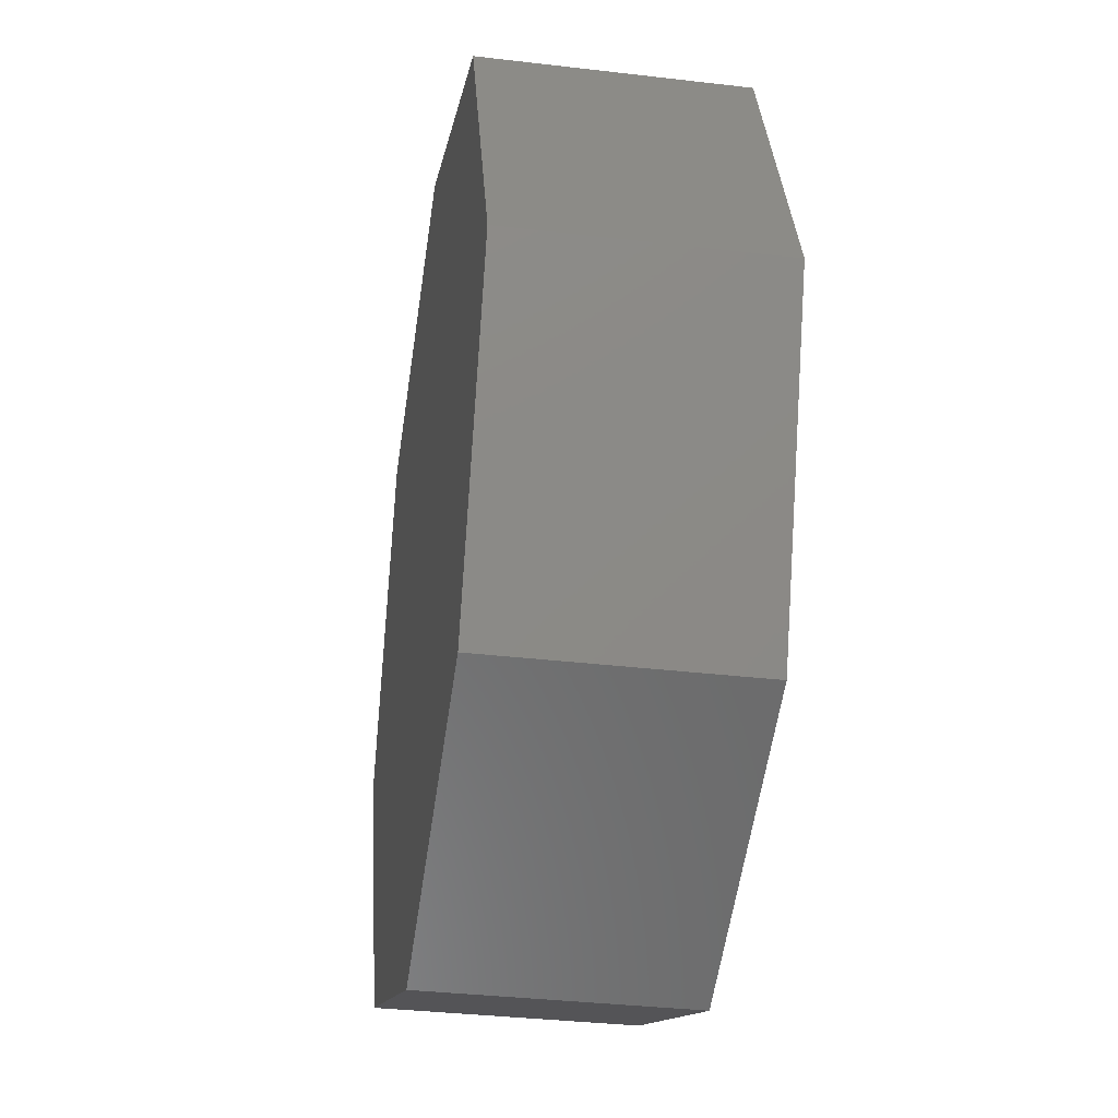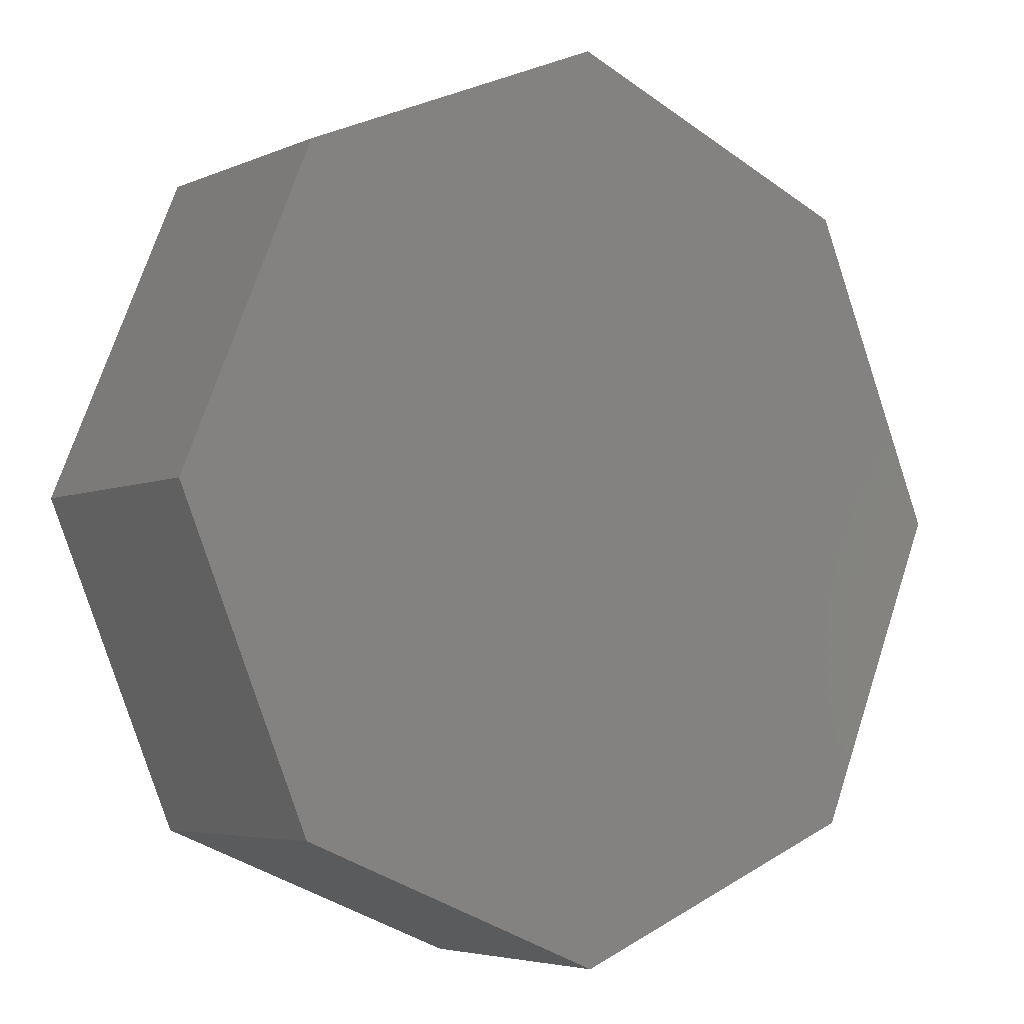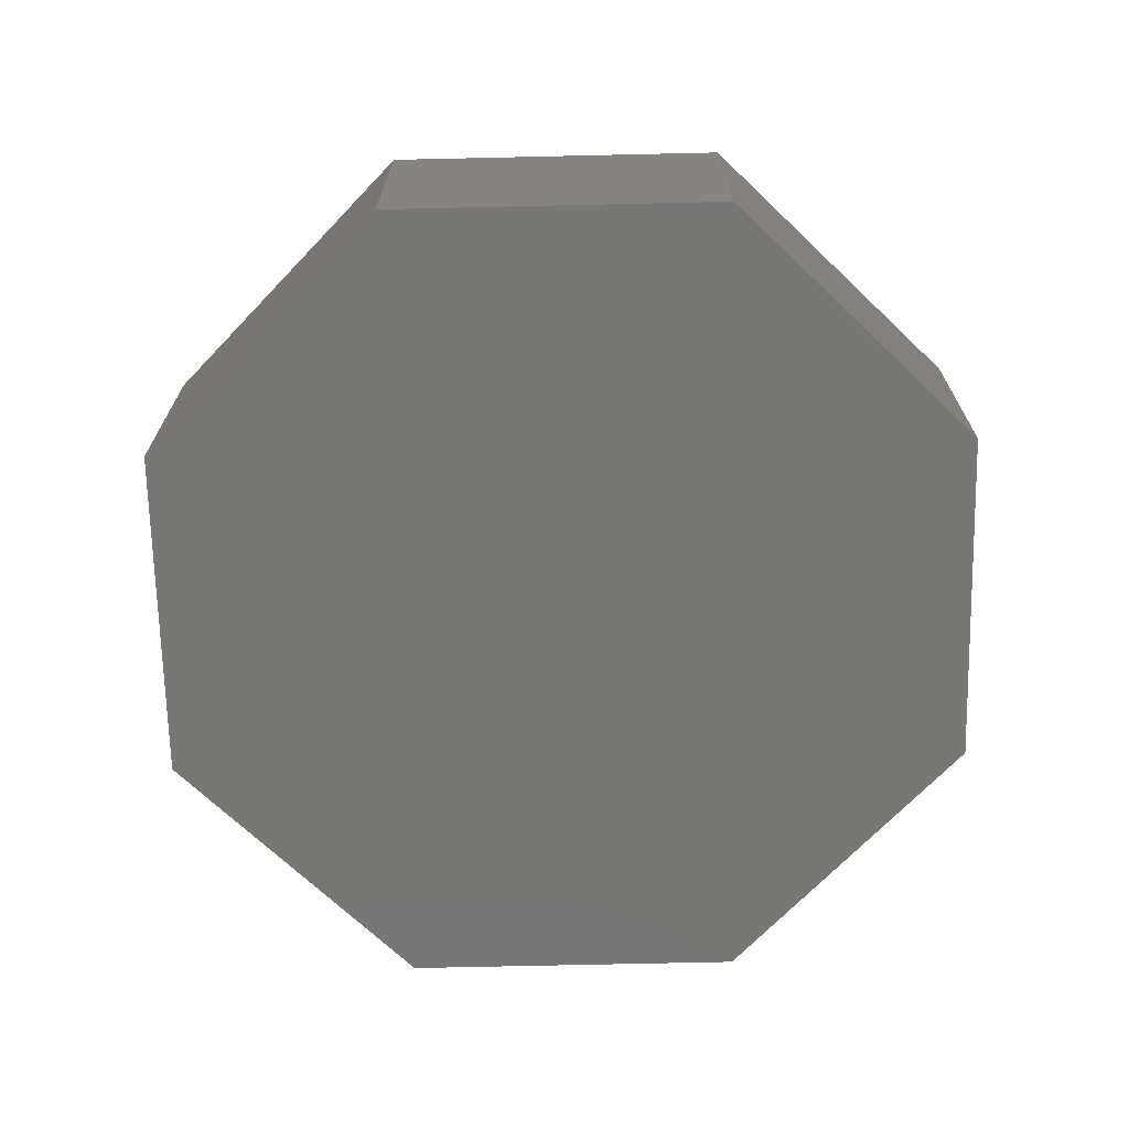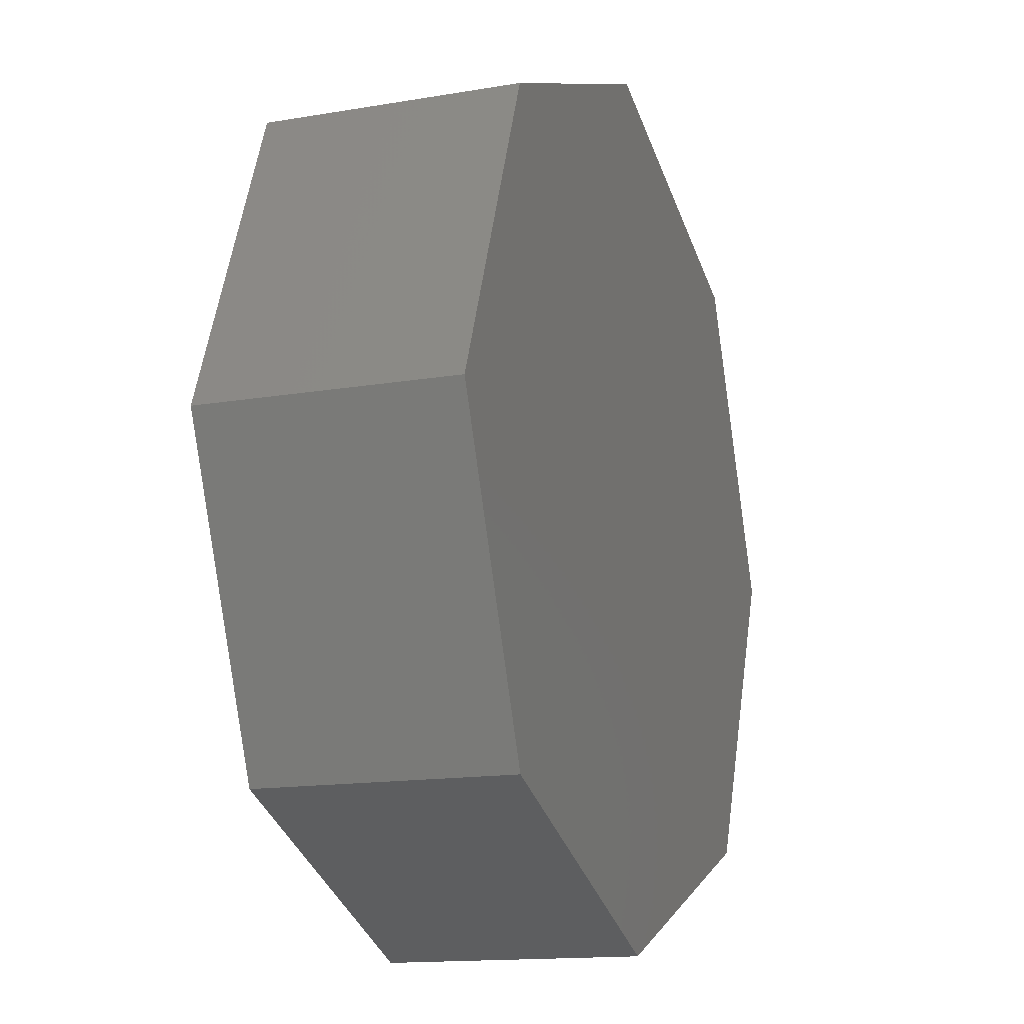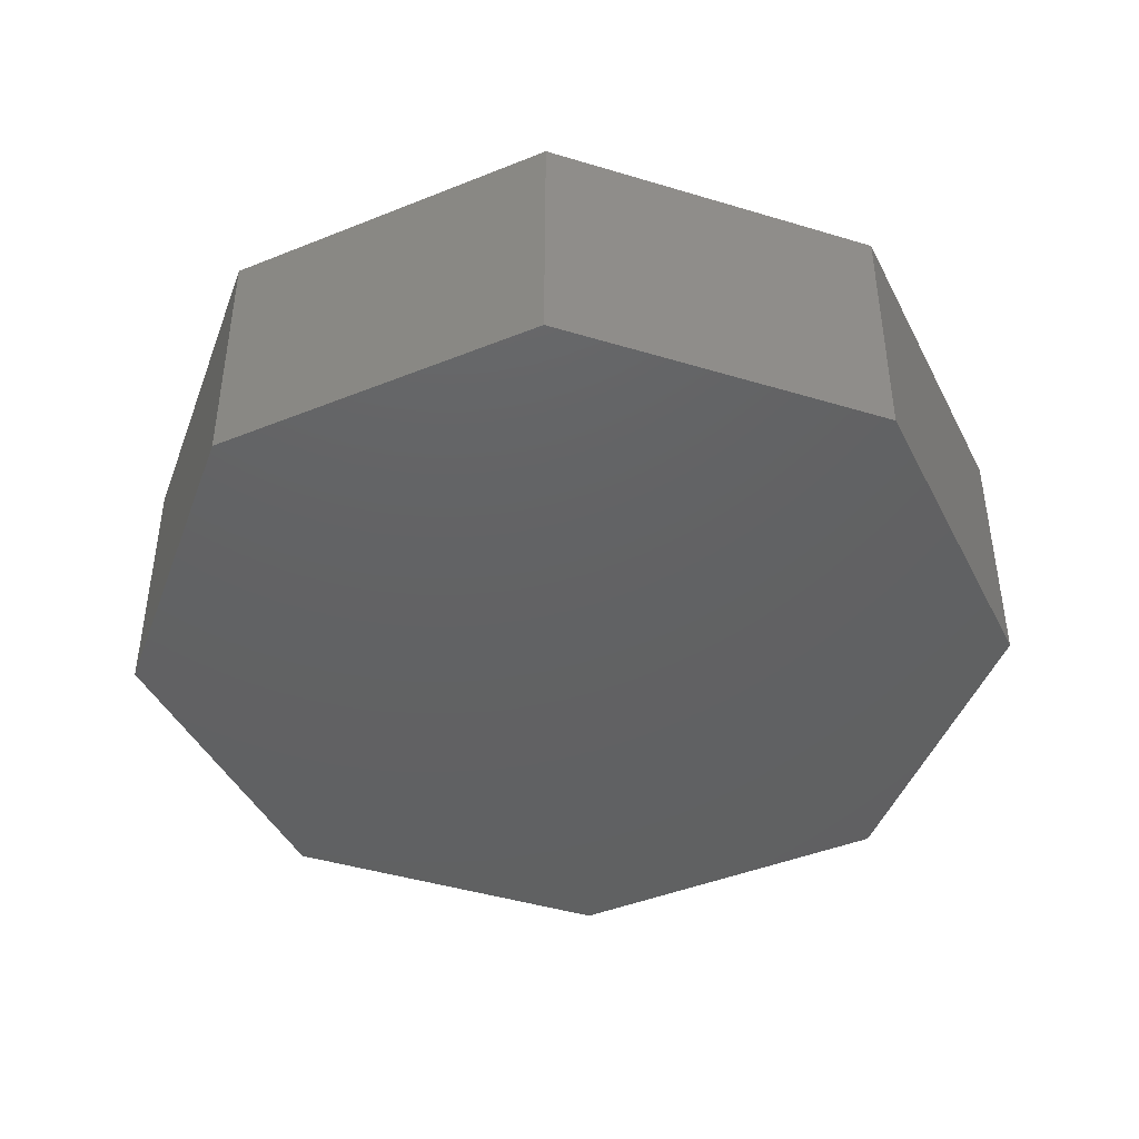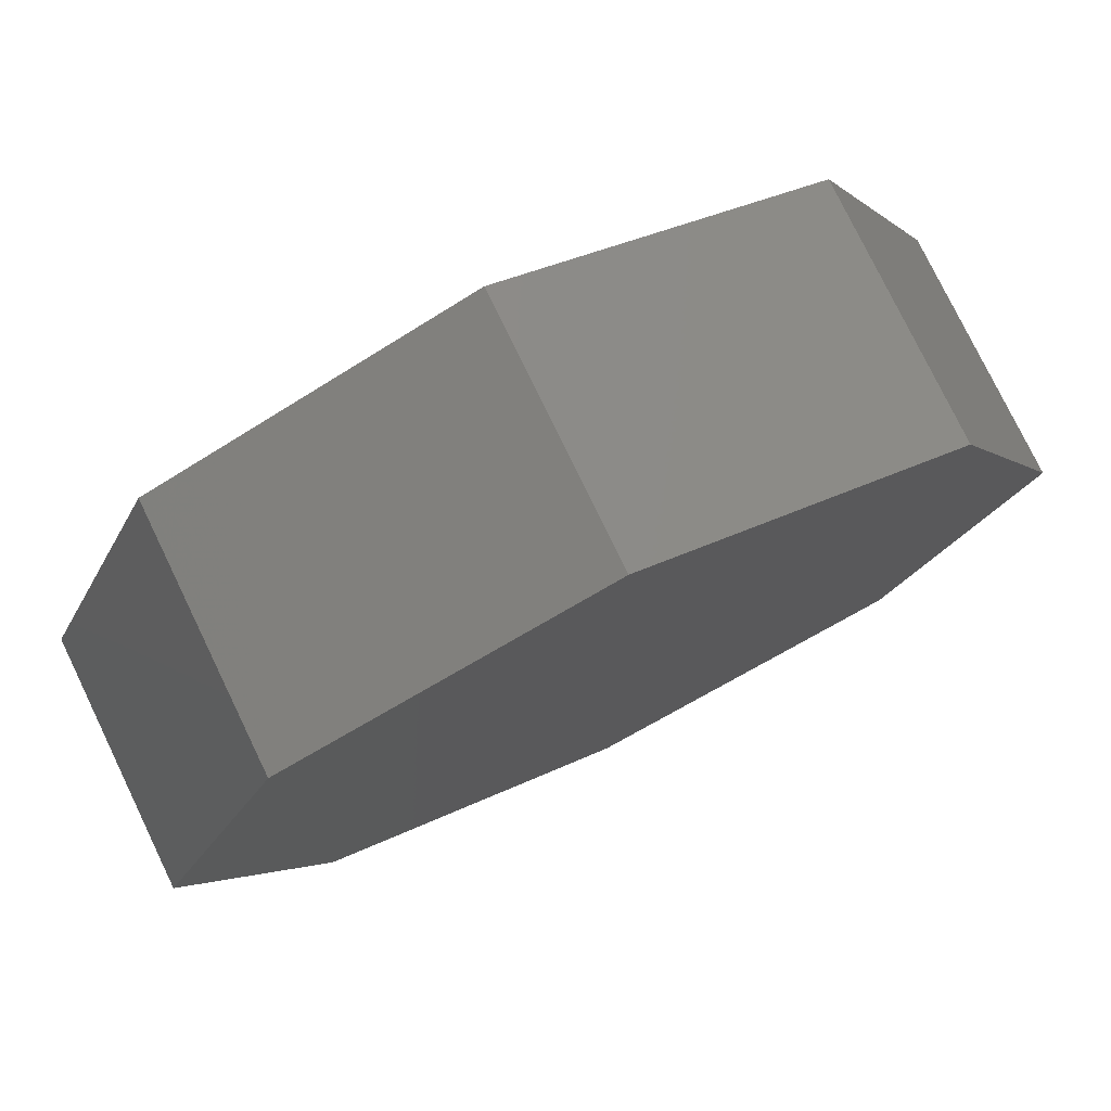
<metadata>
{"format":"stl","ext":"stl","renderer":"f3d","projection":"perspective","resolution":1024,"background":"white","views":[{"elev":-34.7,"azim":81.0,"up":"+Y"},{"elev":-4.7,"azim":144.2,"up":"+Y"},{"elev":-69.6,"azim":68.8,"up":"+Z"},{"elev":-14.3,"azim":110.8,"up":"+Y"},{"elev":-43.7,"azim":137.9,"up":"+Z"},{"elev":77.4,"azim":-25.8,"up":"+Y"}]}
</metadata>
<code>
# stl→obj: 16 verts, 28 faces
v 12.37 12.37 0
v 17.5 0 0
v 0 17.5 0
v -17.5 0 0
v -12.37 12.37 0
v 0 -17.5 0
v -12.37 -12.37 0
v 12.37 -12.37 0
v 0 17.5 10
v 17.5 0 10
v 12.37 12.37 10
v -12.37 12.37 10
v -17.5 0 10
v 0 -17.5 10
v -12.37 -12.37 10
v 12.37 -12.37 10
f 1 2 3
f 3 4 5
f 6 4 3
f 2 6 3
f 4 6 7
f 2 8 6
f 9 10 11
f 12 13 9
f 9 13 14
f 9 14 10
f 15 14 13
f 14 16 10
f 1 10 2
f 1 11 10
f 3 11 1
f 3 9 11
f 5 9 3
f 5 12 9
f 4 12 5
f 4 13 12
f 7 13 4
f 7 15 13
f 6 15 7
f 6 14 15
f 8 14 6
f 8 16 14
f 2 16 8
f 2 10 16

</code>
